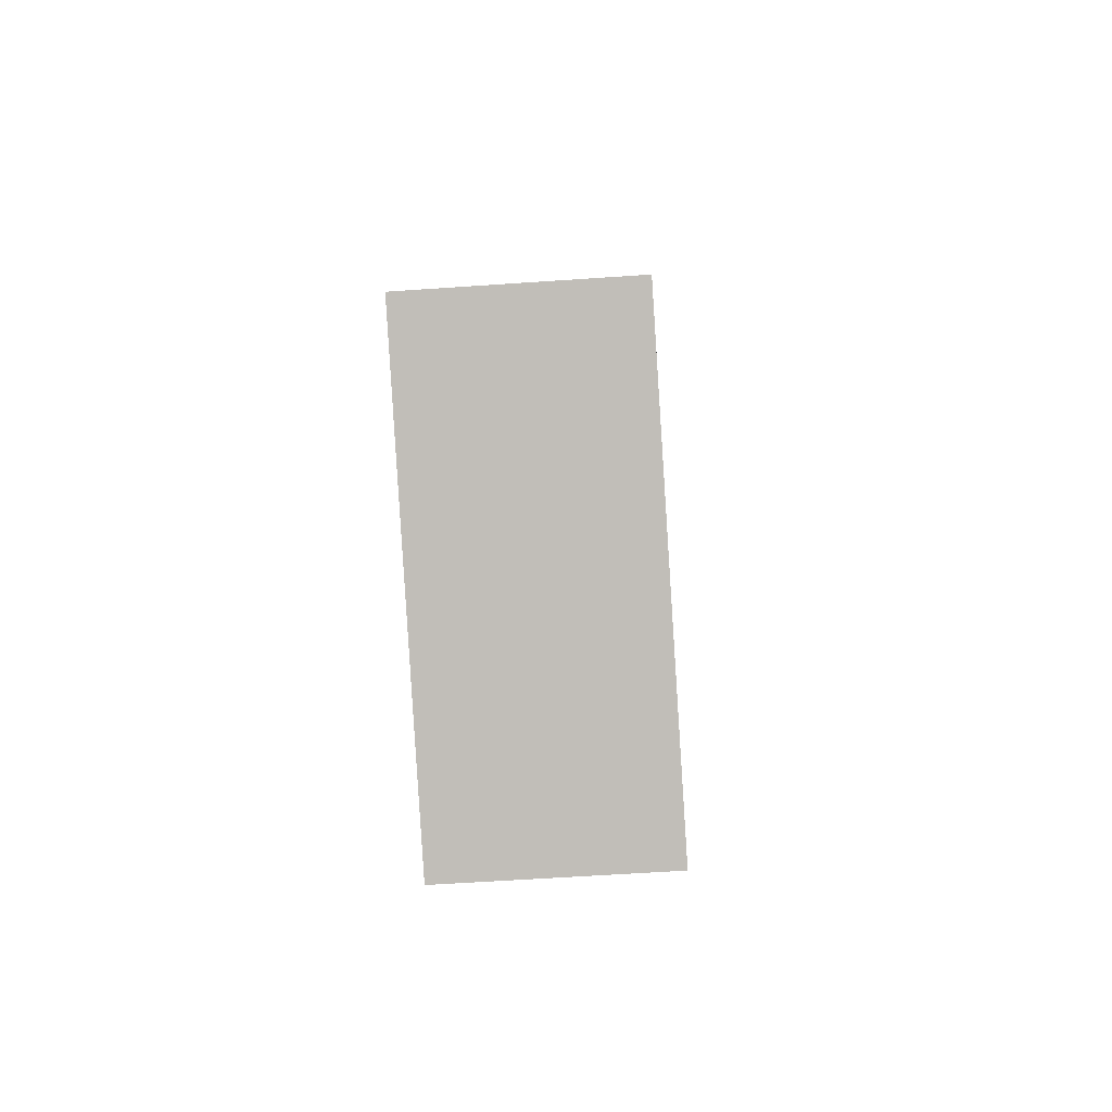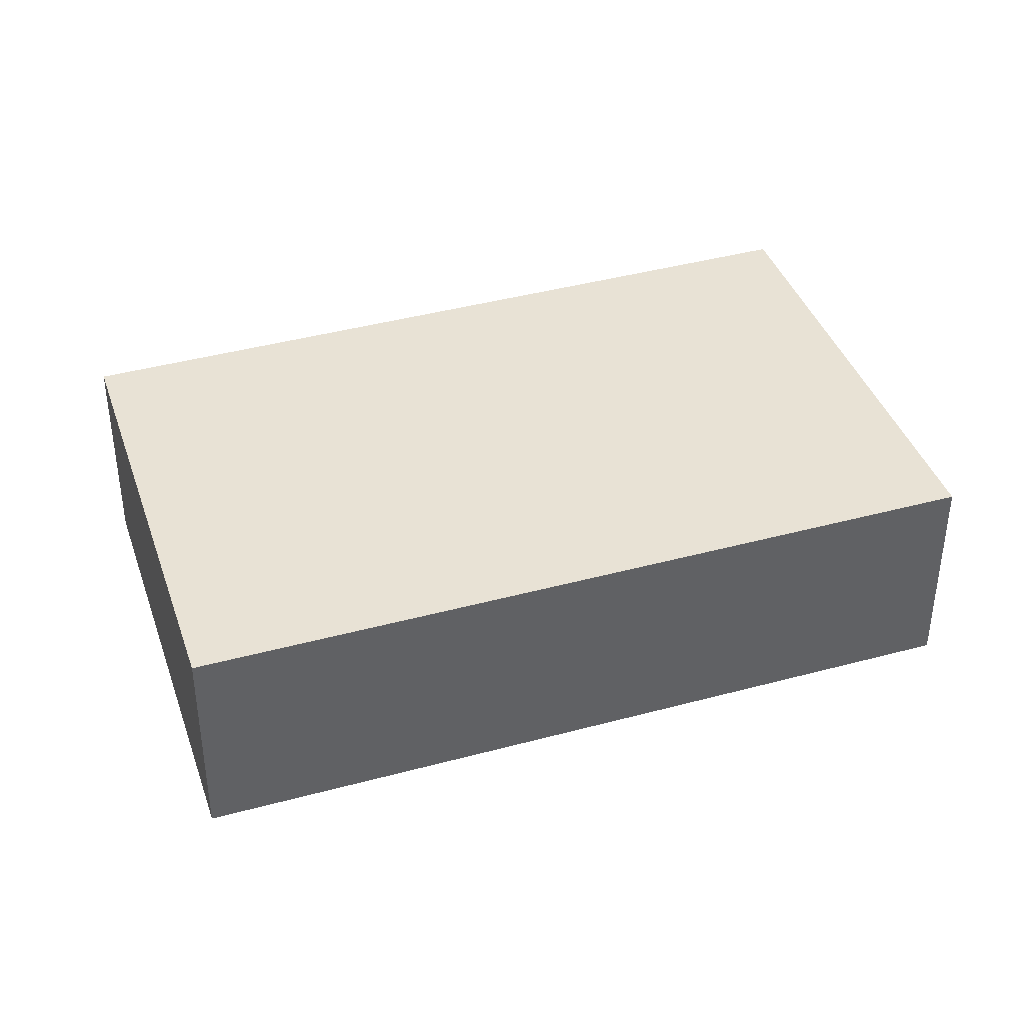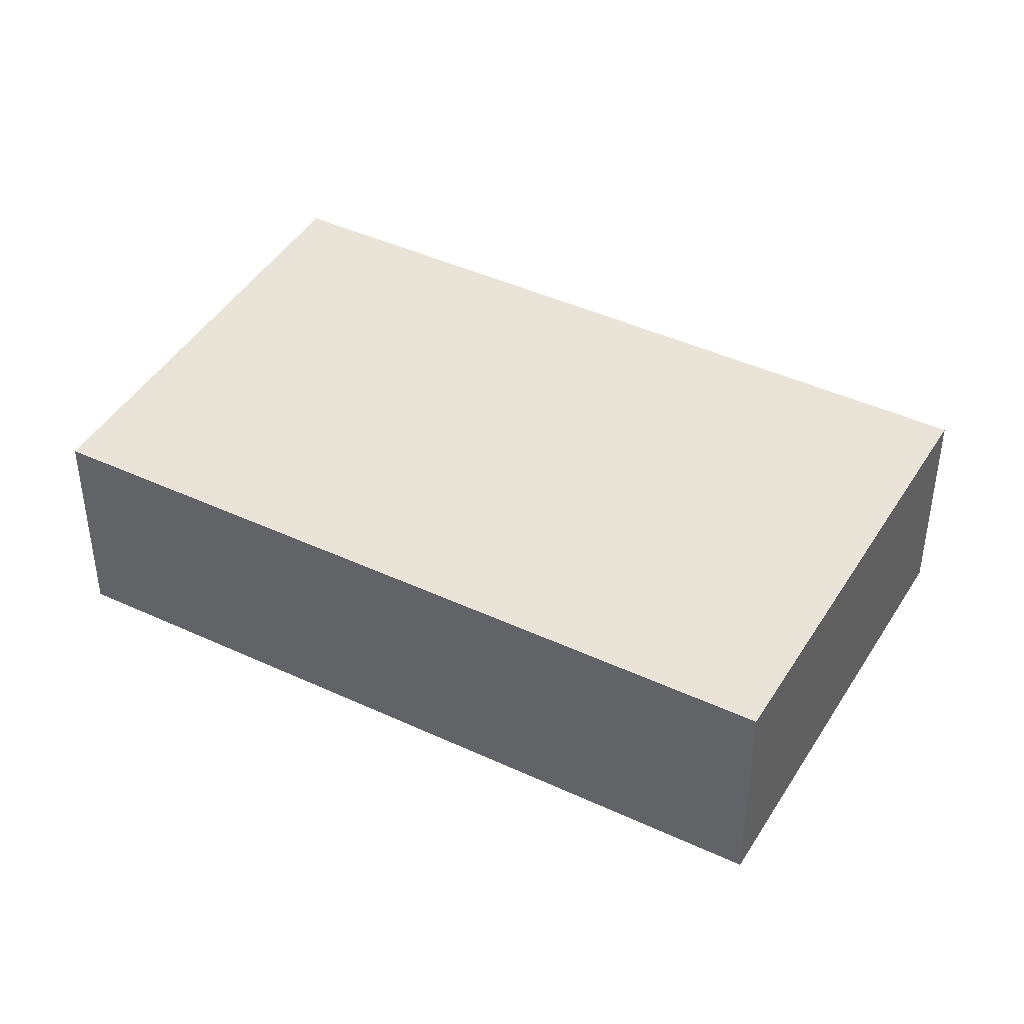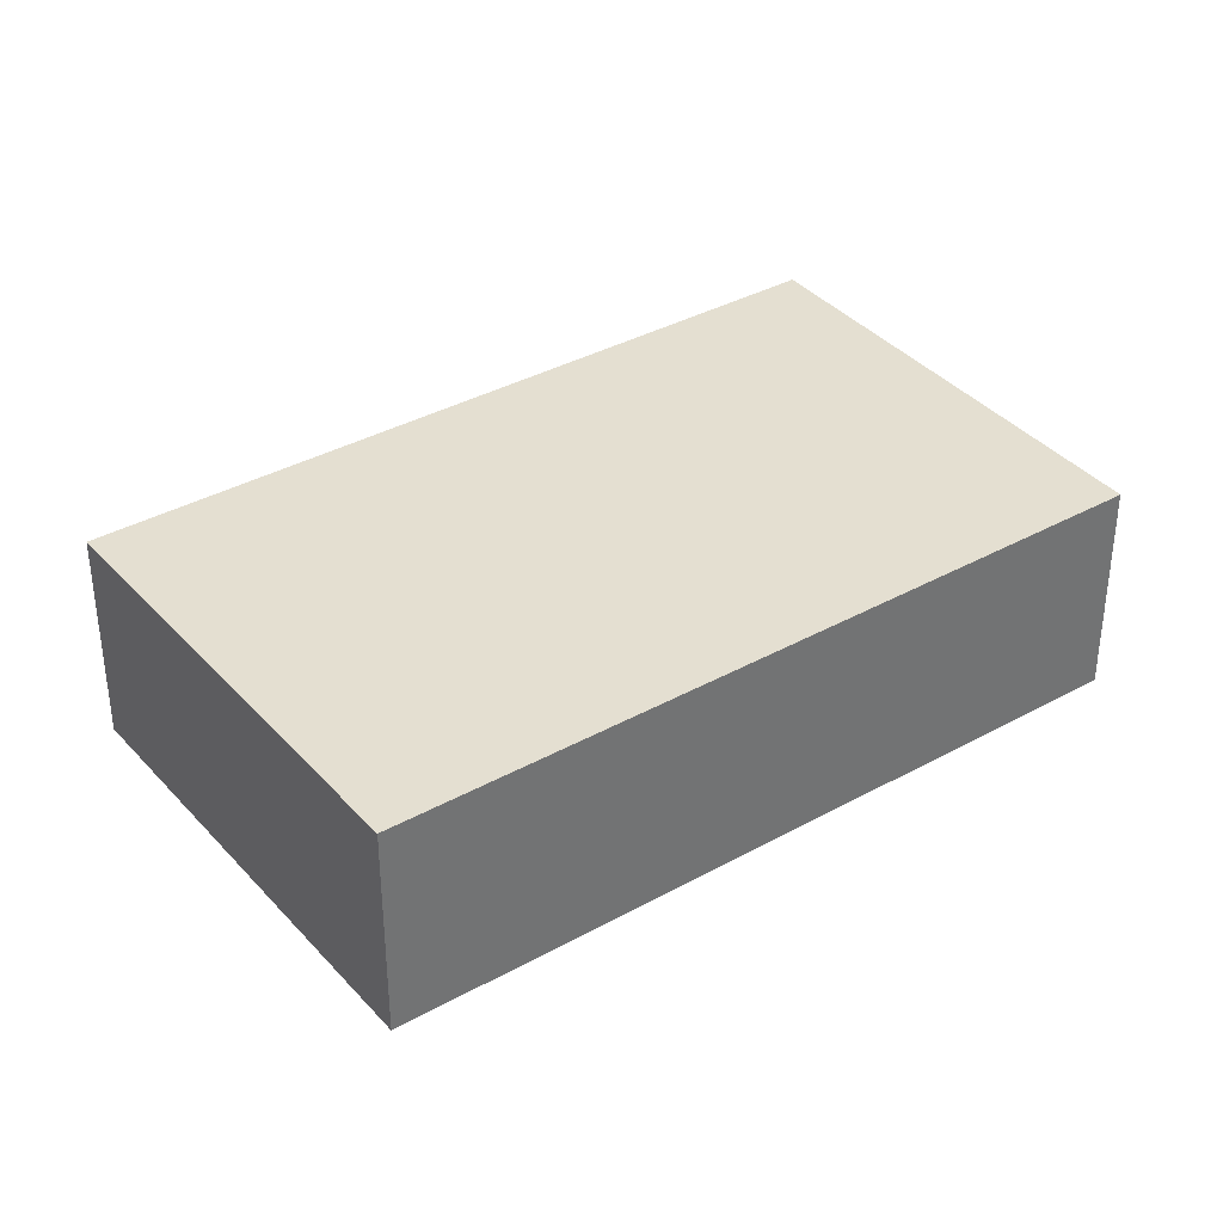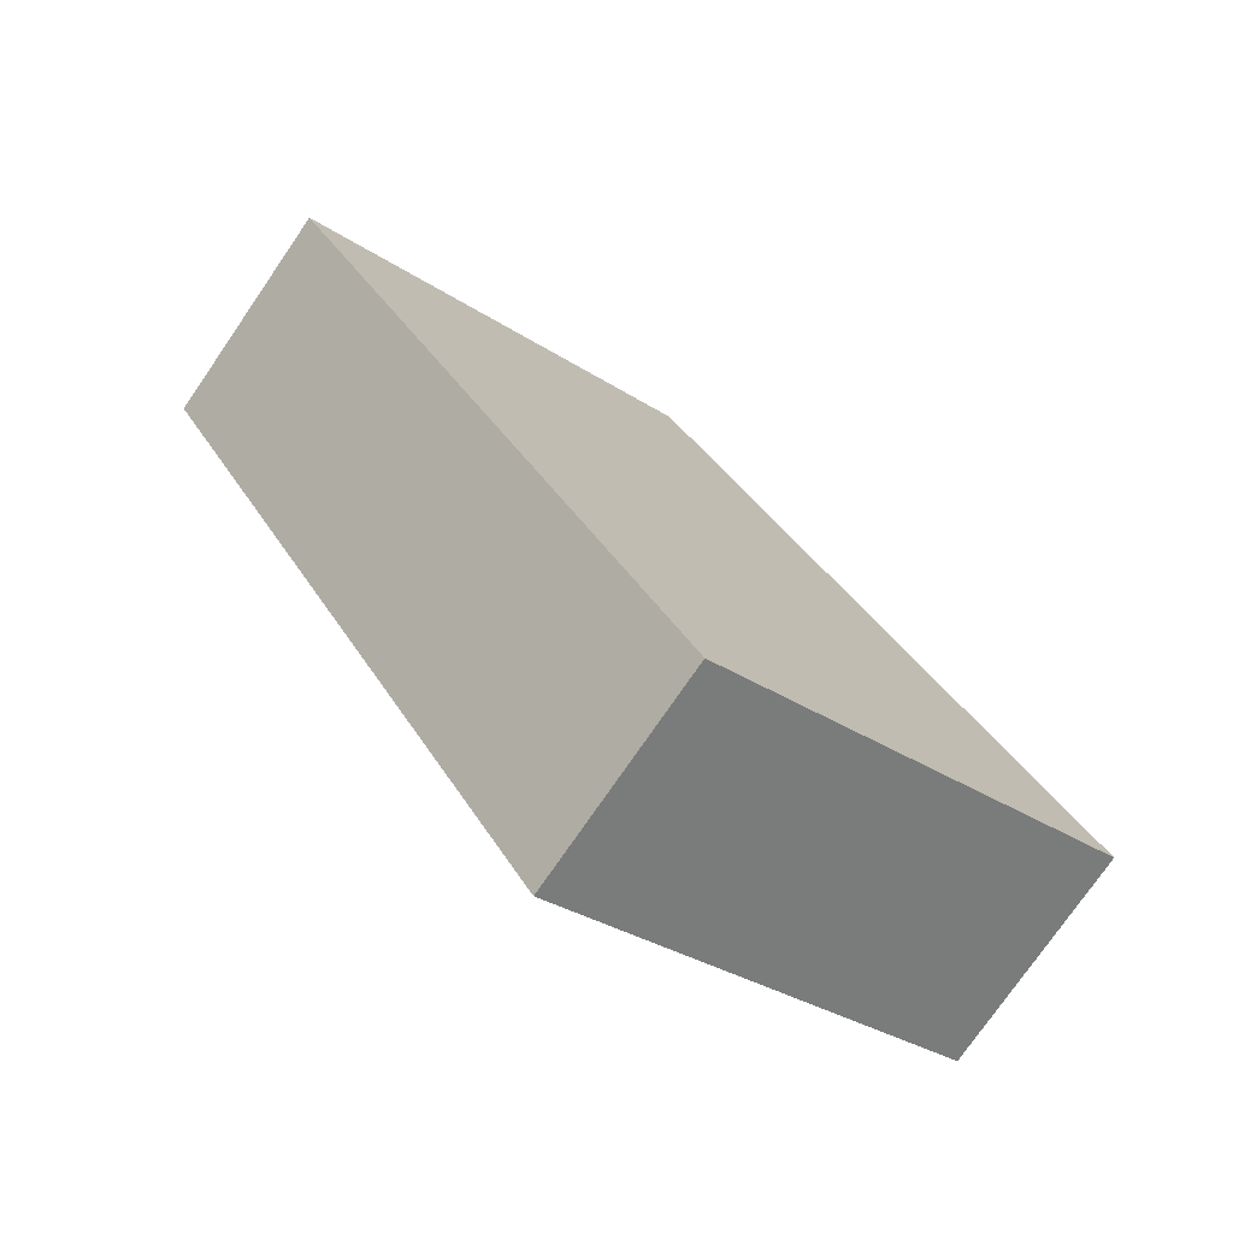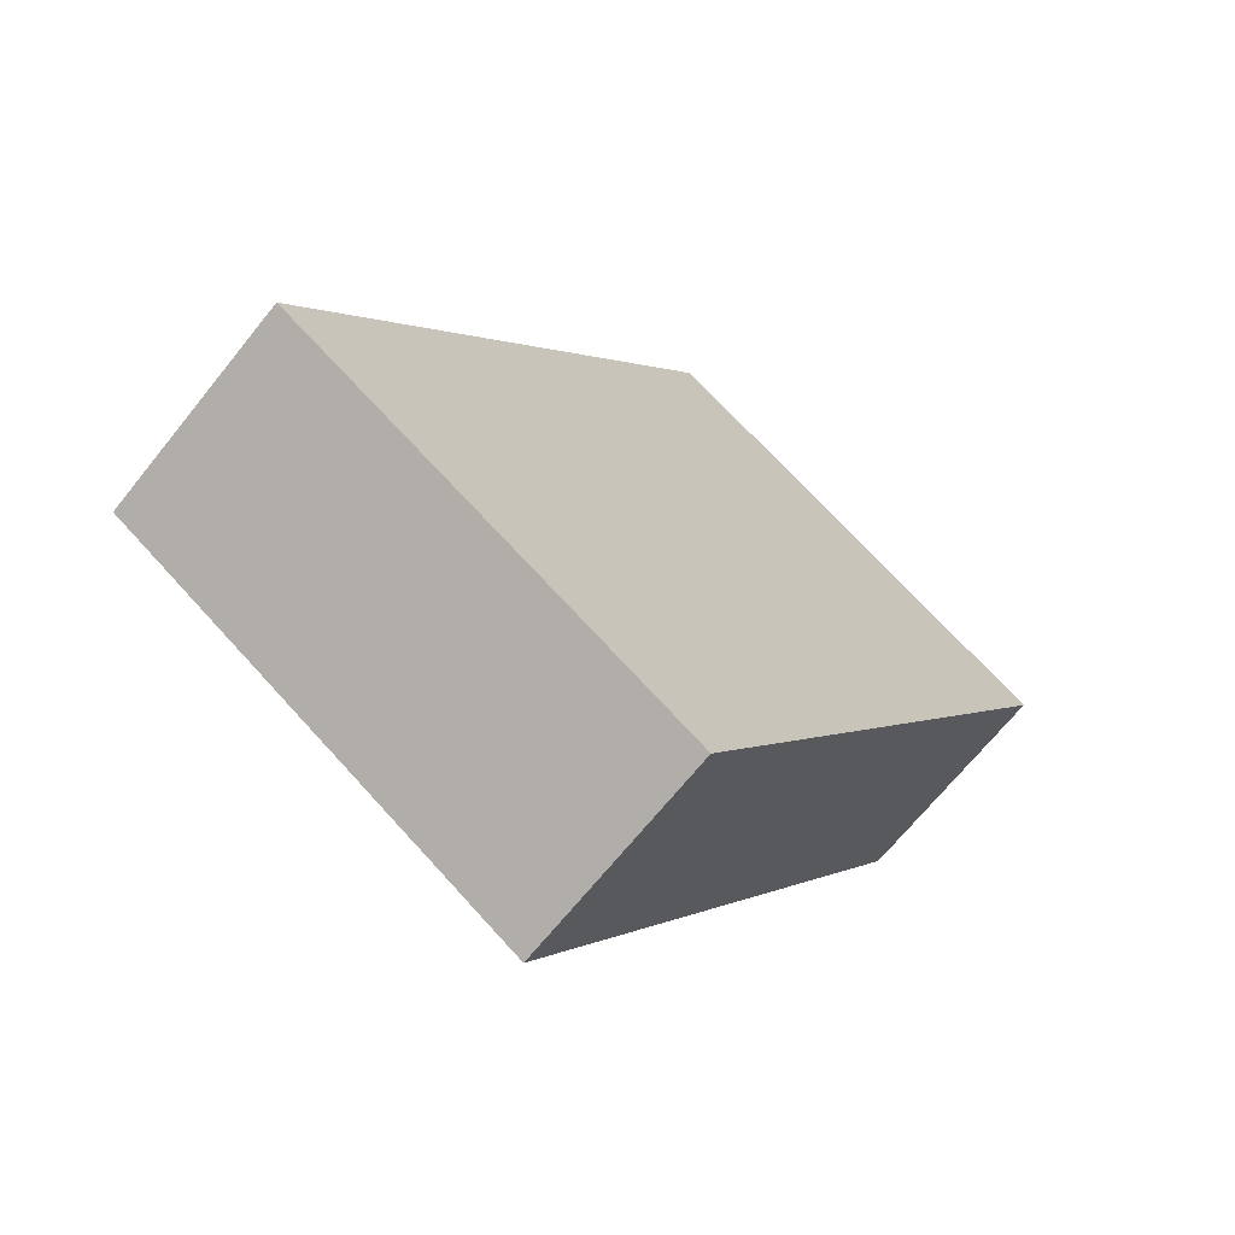
<metadata>
{"format":"obj","ext":"obj","renderer":"f3d","projection":"perspective","resolution":1024,"background":"white","views":[{"elev":-55.6,"azim":94.2,"up":"+Z"},{"elev":40.8,"azim":39.9,"up":"+Y"},{"elev":42.9,"azim":-92.7,"up":"+Y"},{"elev":36.8,"azim":-157.4,"up":"+Y"},{"elev":-75.8,"azim":-34.5,"up":"+Z"},{"elev":-68.0,"azim":141.3,"up":"+Z"}]}
</metadata>
<code>
v  7.998 4.125 -12.97
v  7.818 4.125 4.918
v  15.94 4.125 -8.185
v  0 4.125 2.526e-16
v  15.94 5.012e-16 -8.185
v  7.998 7.943e-16 -12.97
v  0 0 0
v  7.818 -3.011e-16 4.918
g defaultobject
f 1 2 3
f 2 1 4
f 5 1 3
f 1 5 6
f 6 4 1
f 4 6 7
f 7 2 4
f 2 7 8
f 8 3 2
f 3 8 5
f 8 6 5
f 6 8 7

</code>
